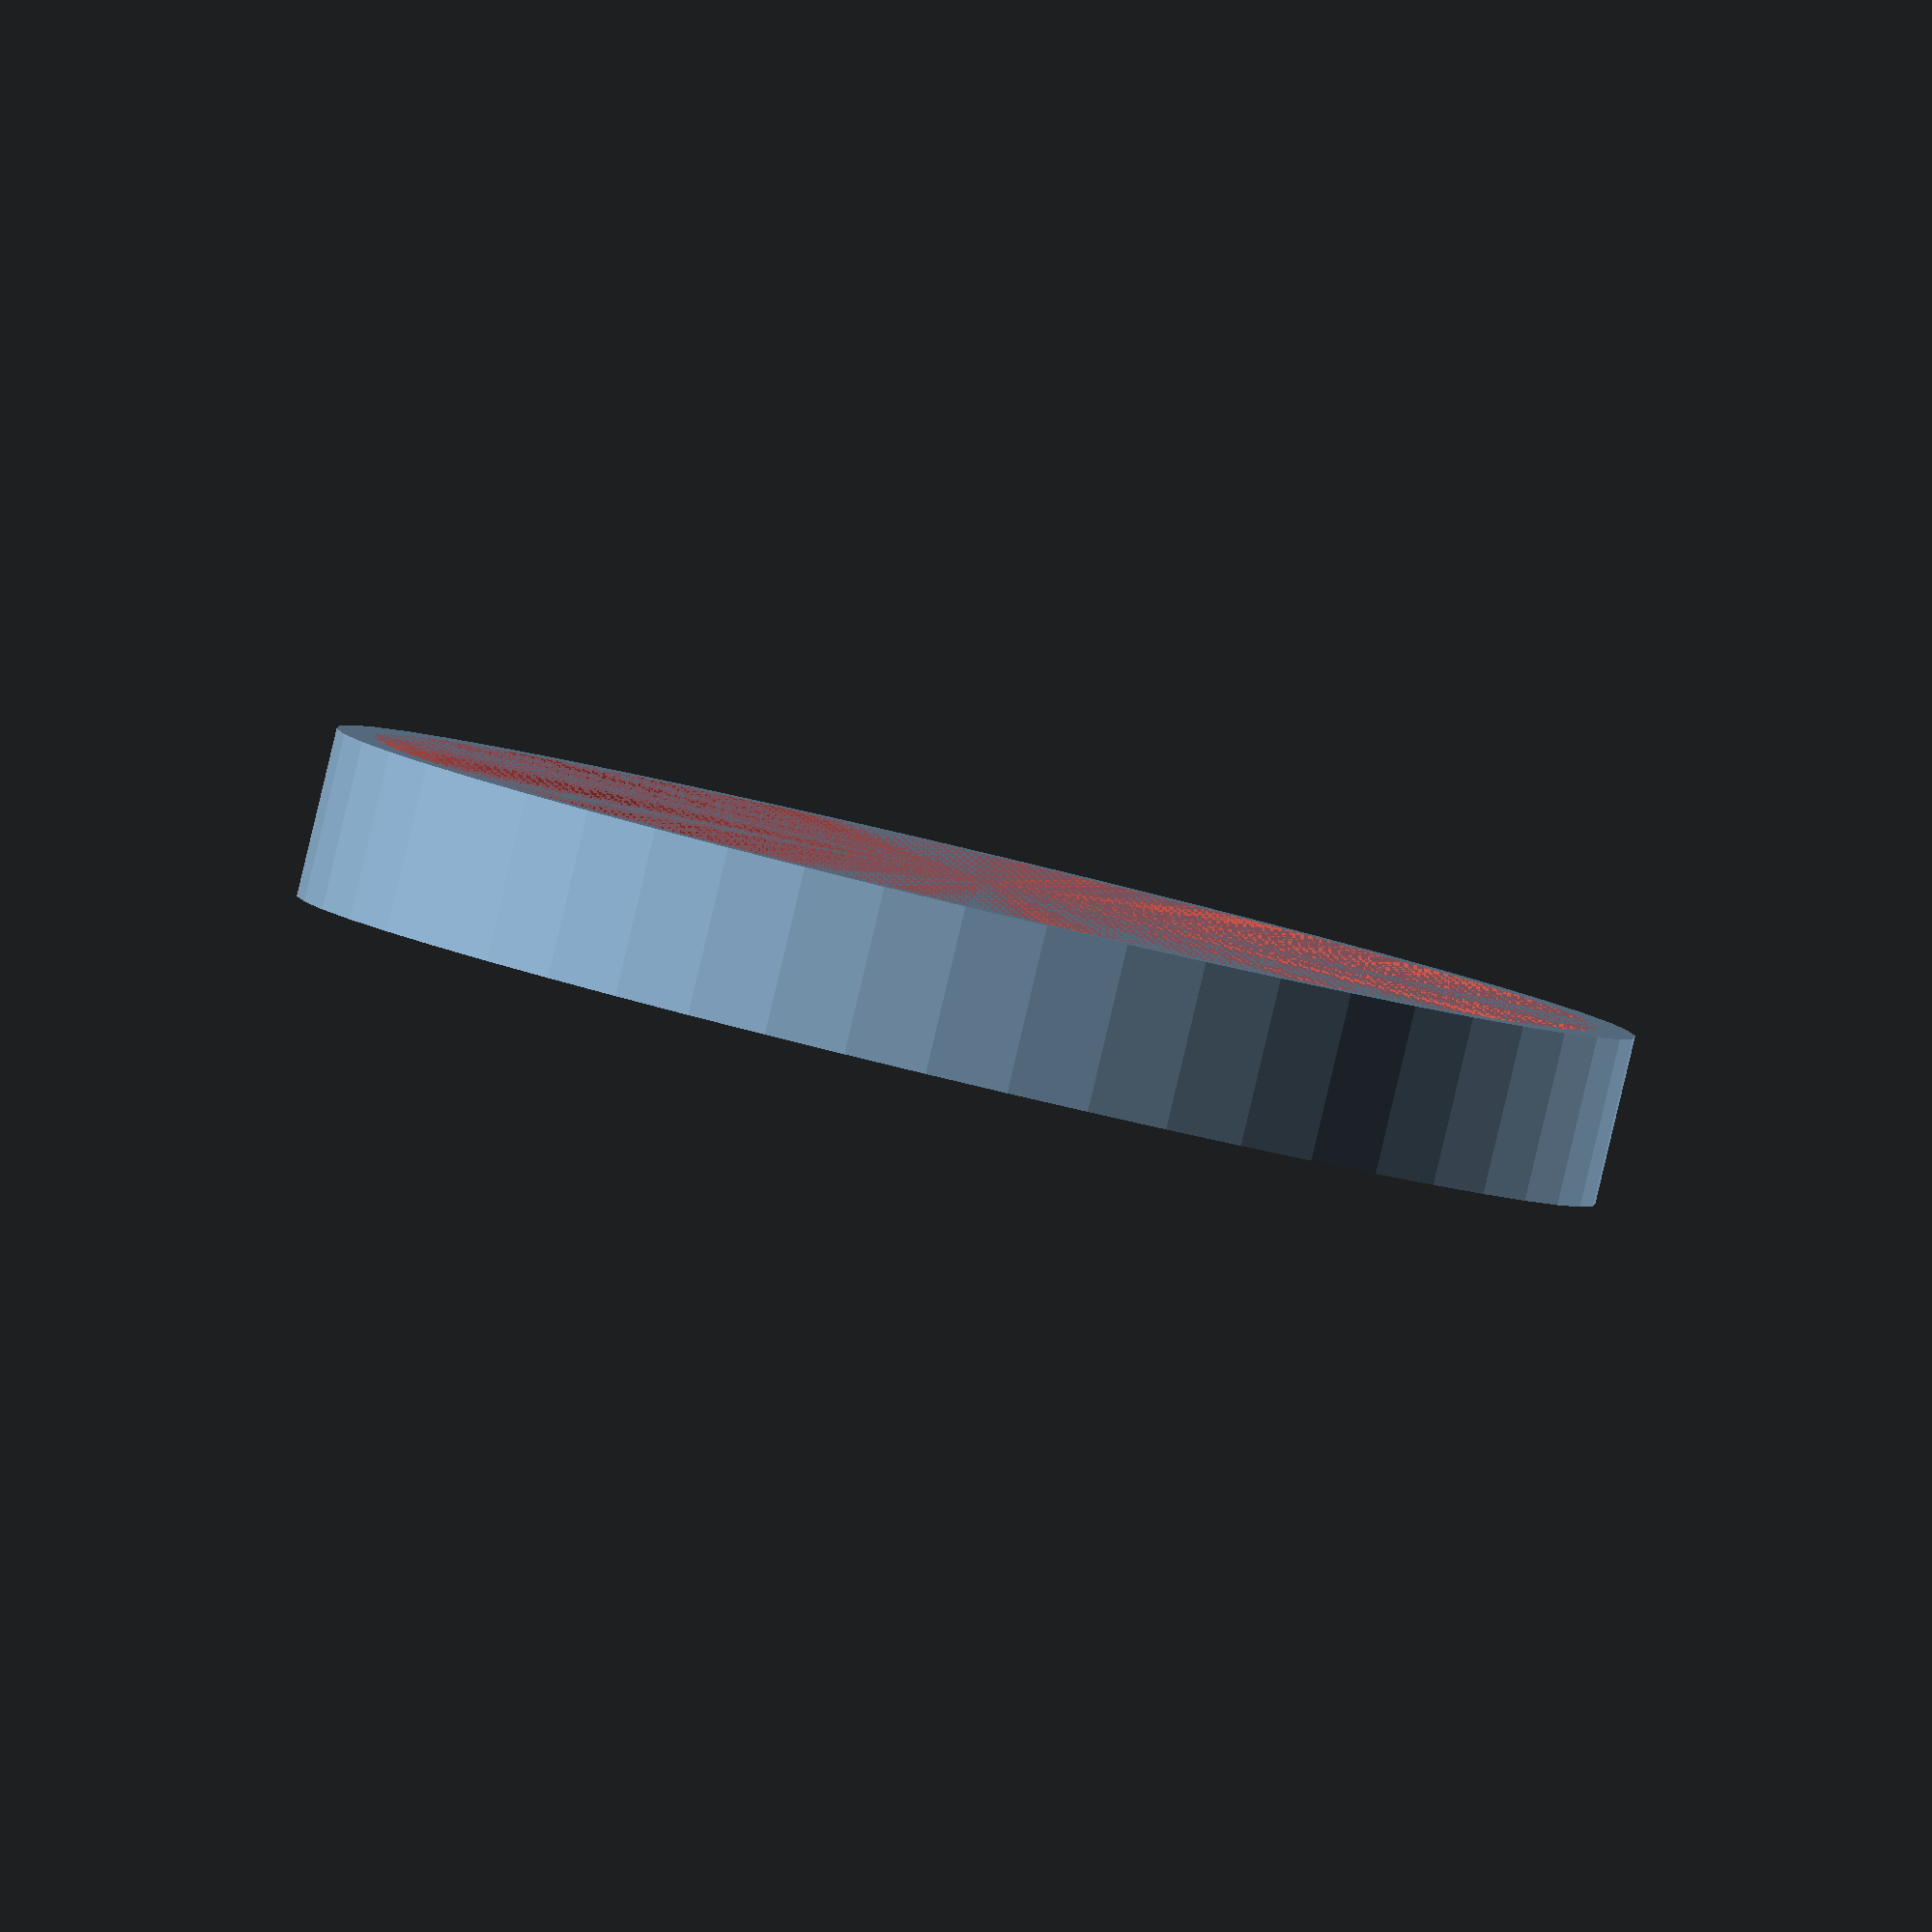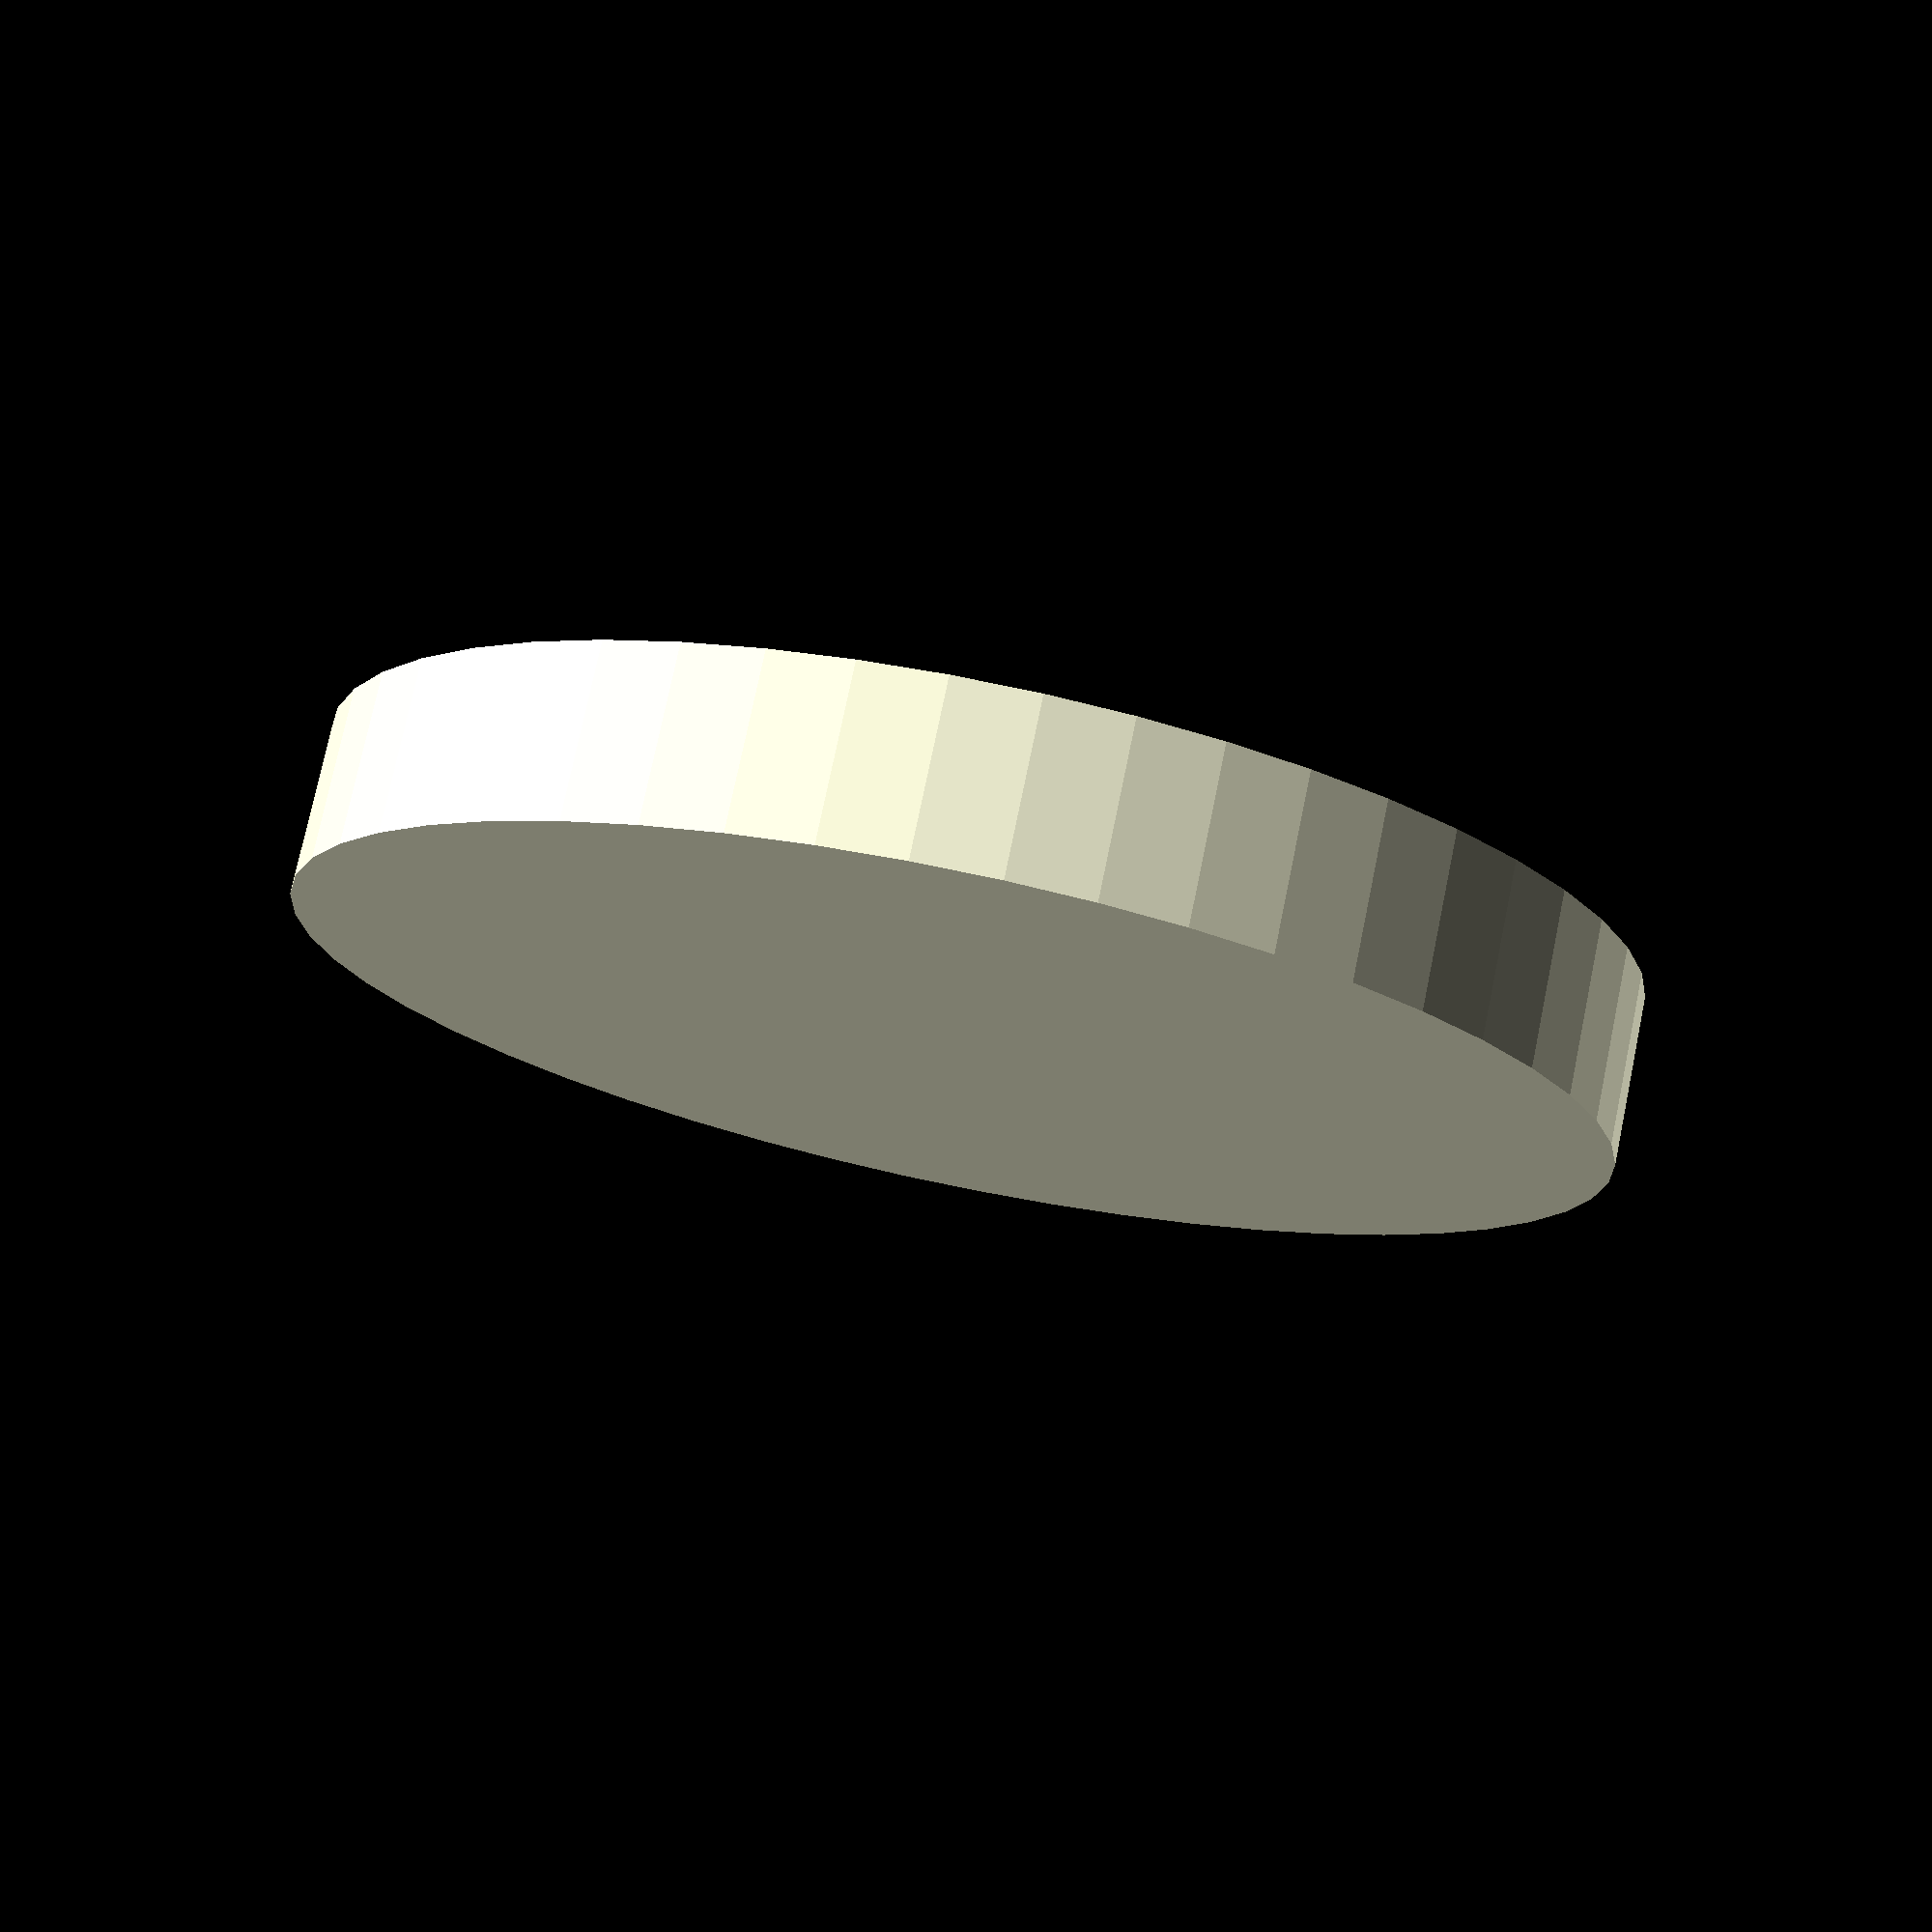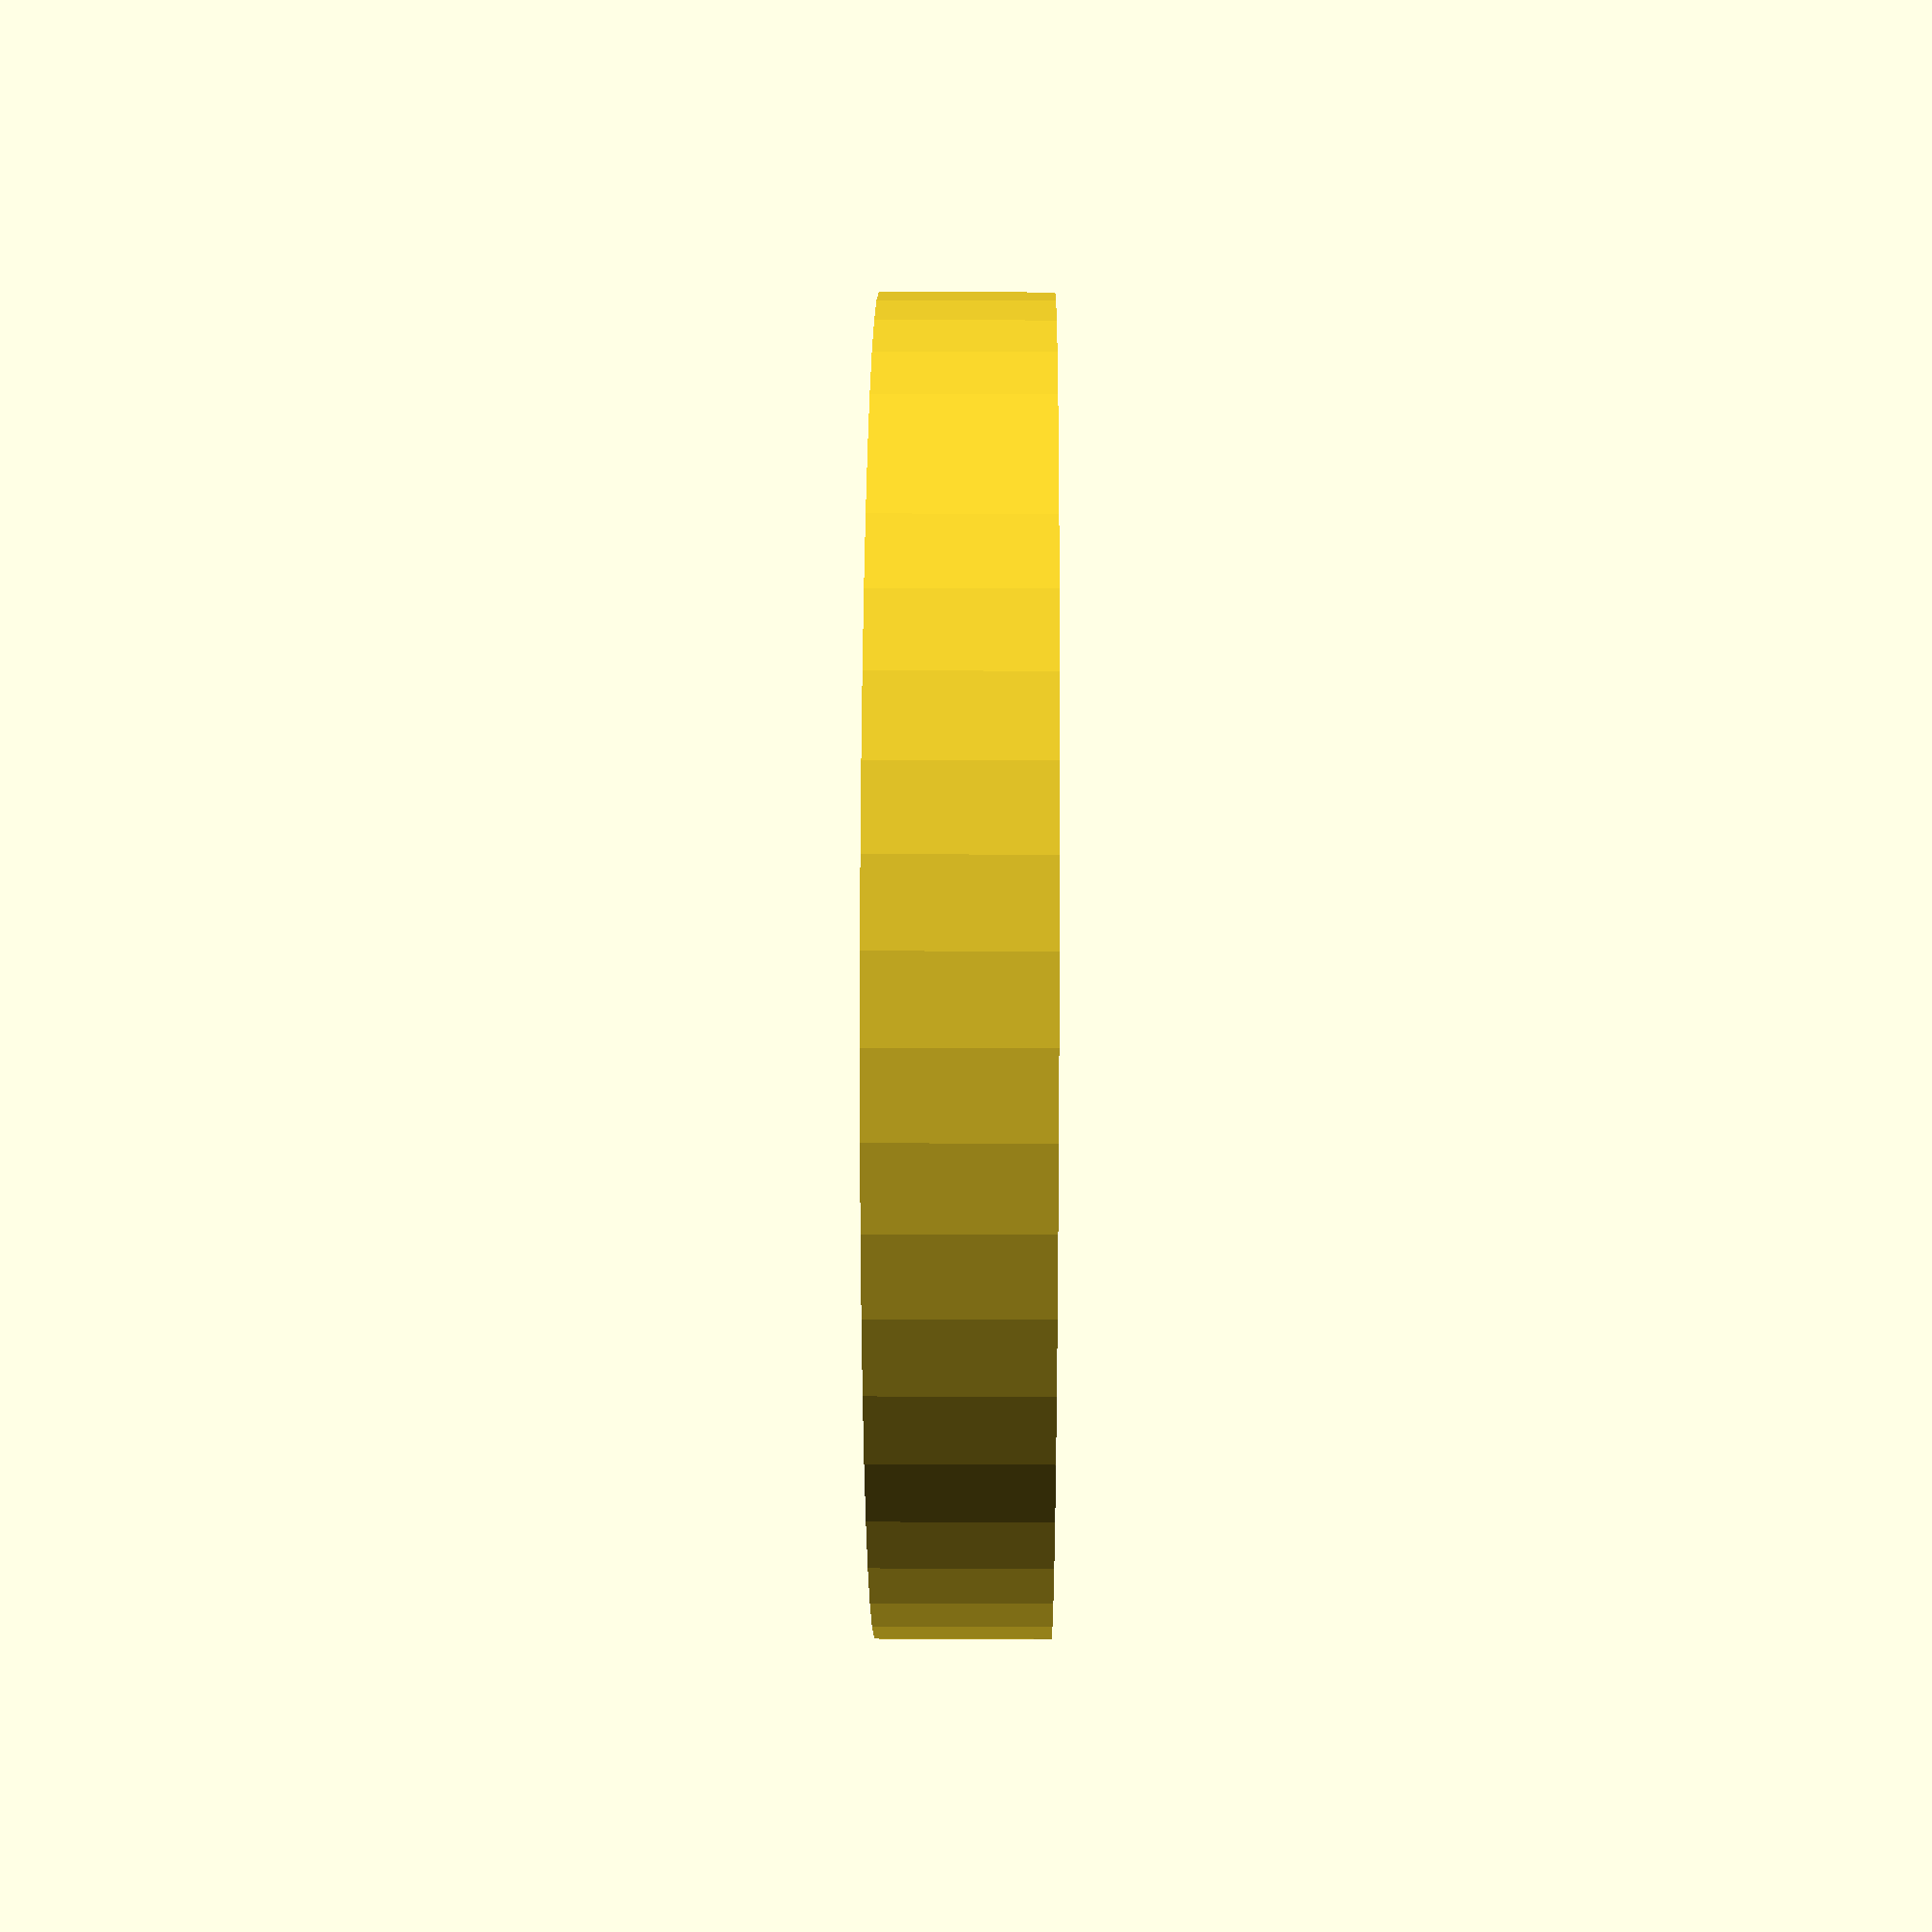
<openscad>
$fn = 50;


difference() {
	union() {
		translate(v = [0, 0, -4.0000000000]) {
			cylinder(h = 4, r = 15.5000000000);
		}
	}
	union() {
		#translate(v = [0, 0, -3.0000000000]) {
			cylinder(h = 3, r = 14.6000000000);
		}
	}
}
</openscad>
<views>
elev=267.5 azim=192.6 roll=193.4 proj=o view=wireframe
elev=284.4 azim=359.2 roll=191.7 proj=p view=wireframe
elev=160.8 azim=22.9 roll=89.5 proj=p view=solid
</views>
